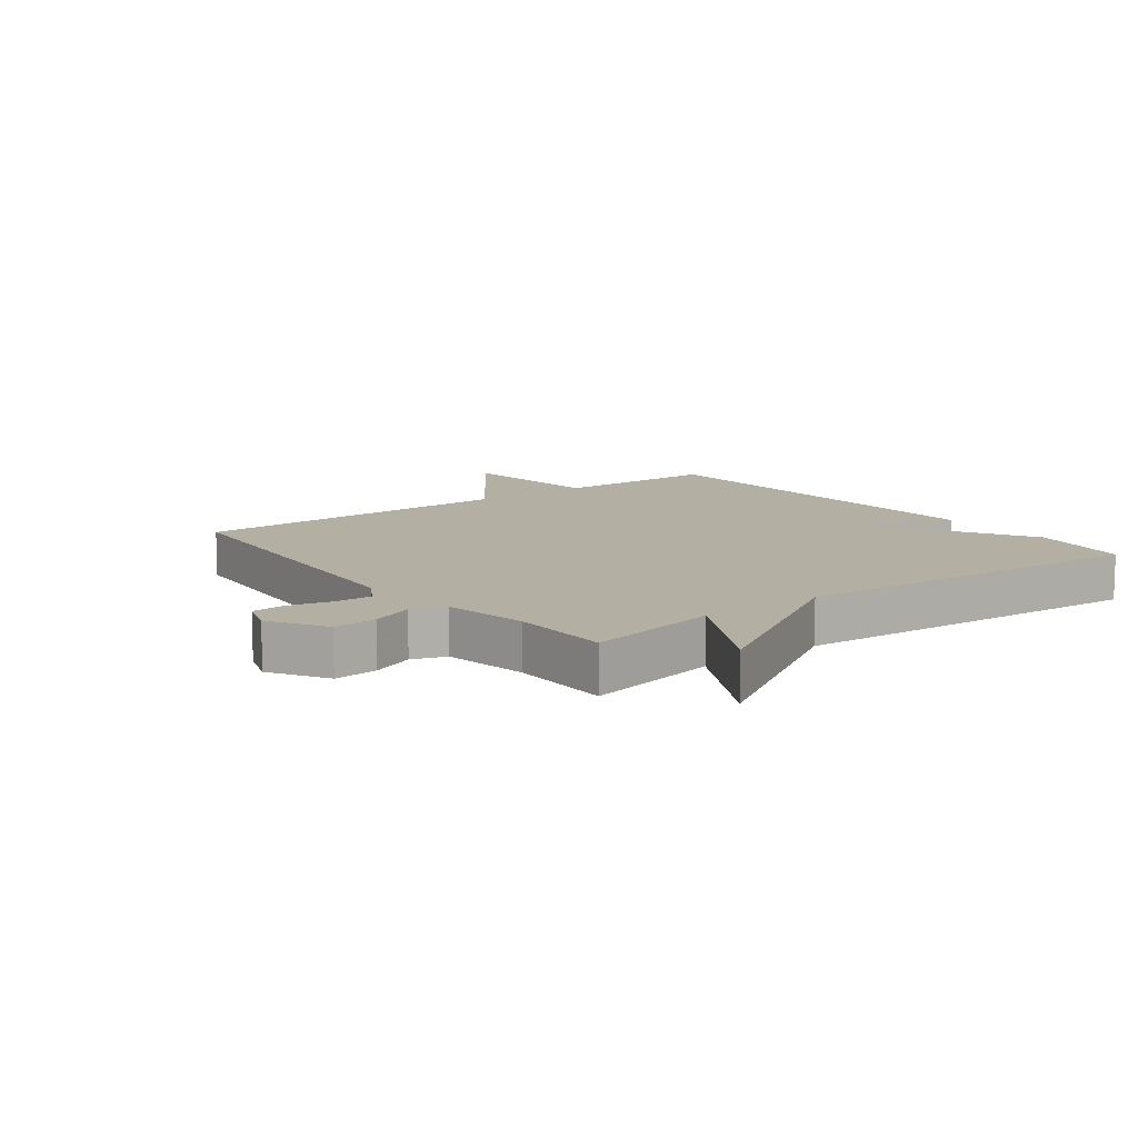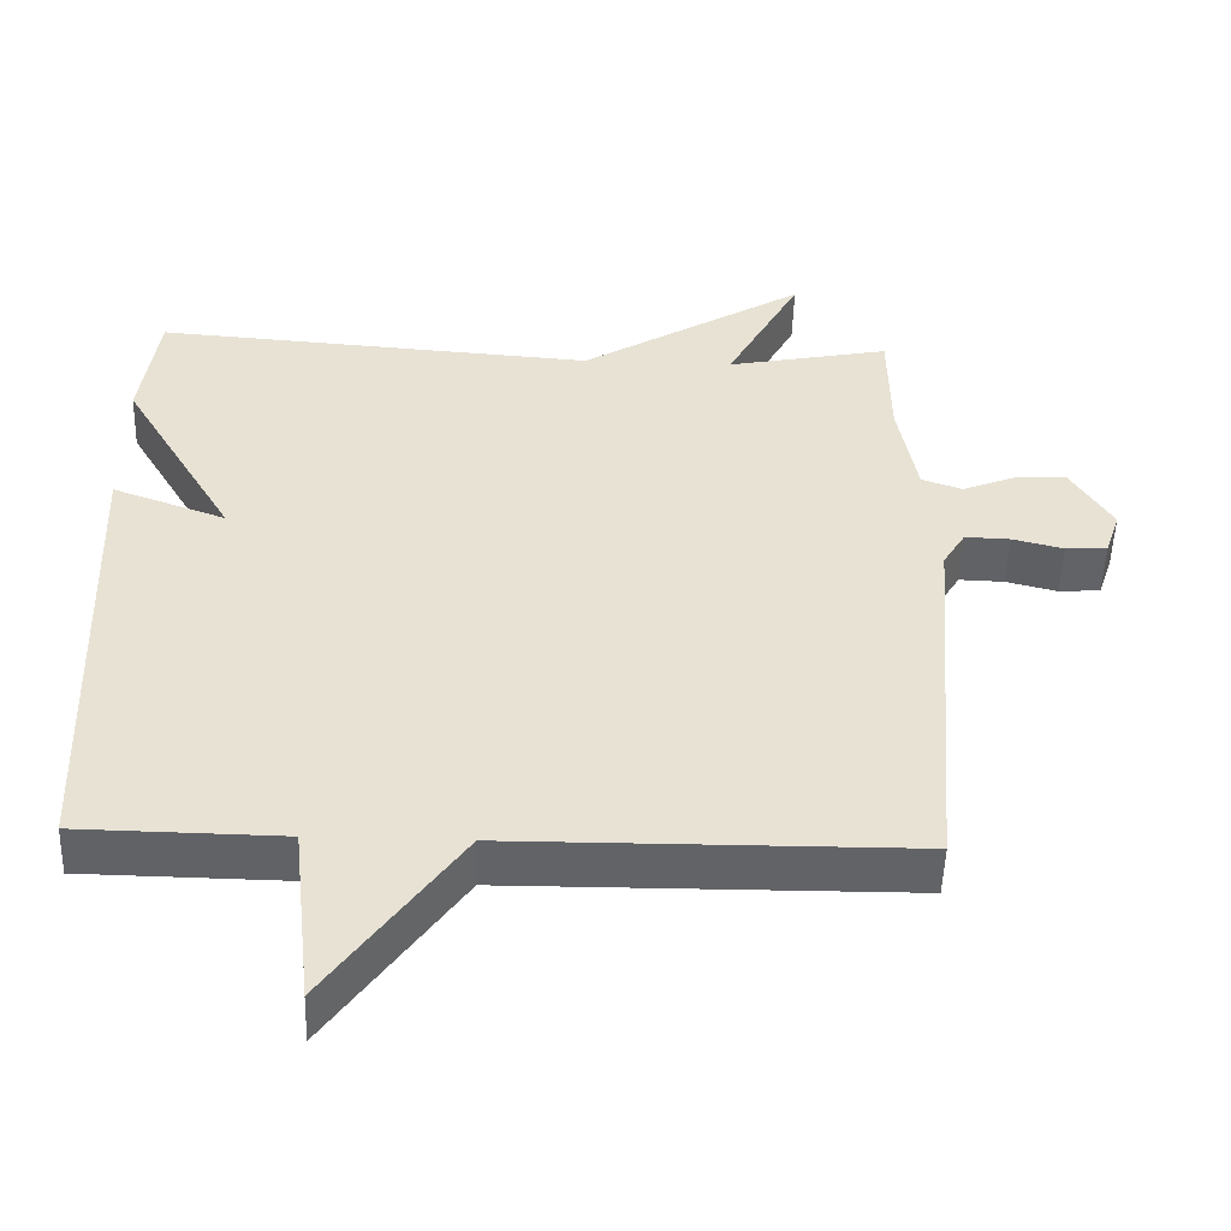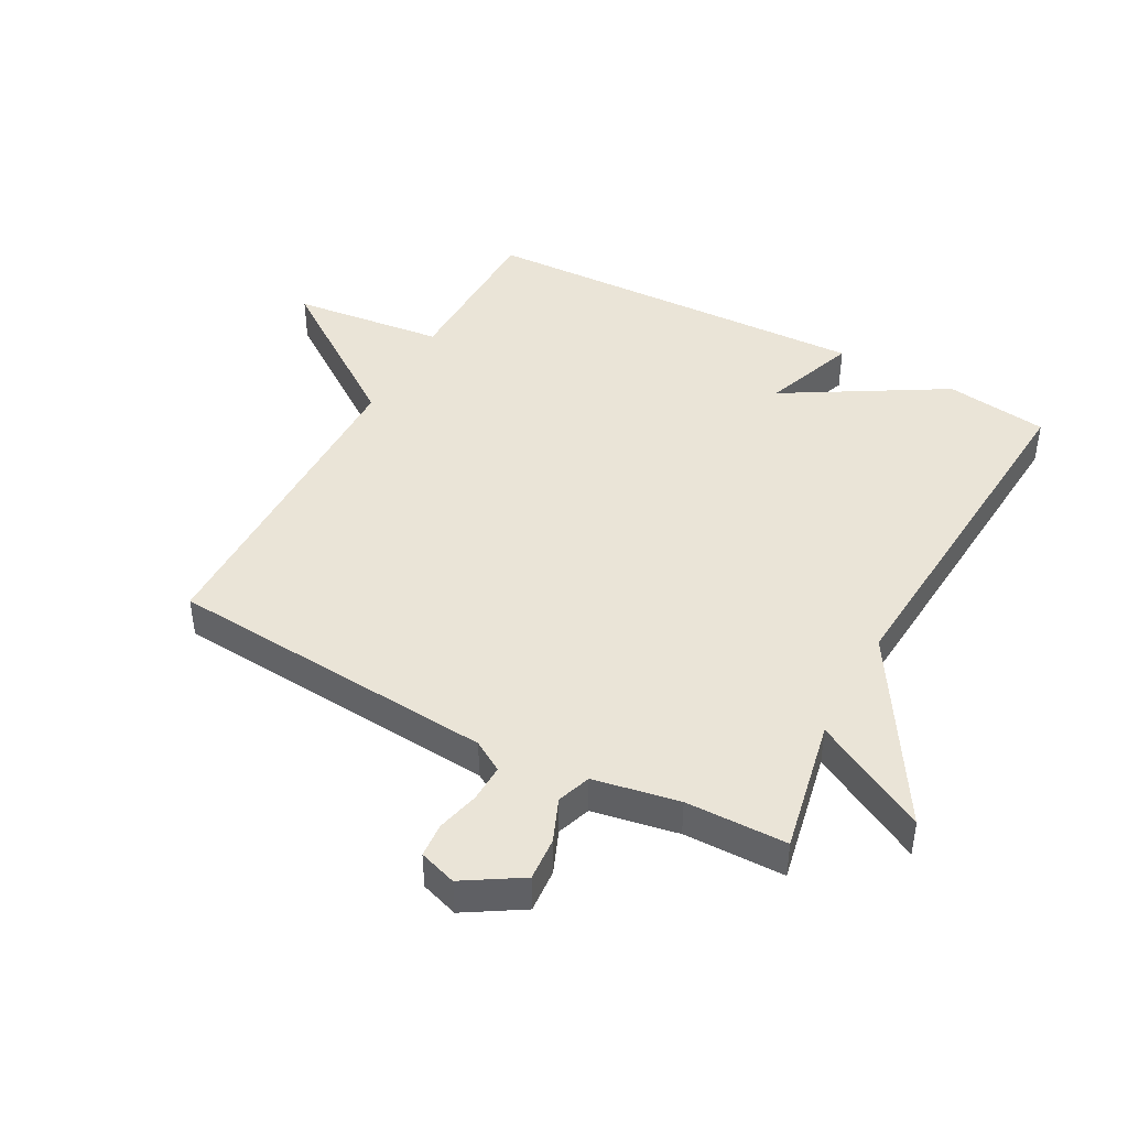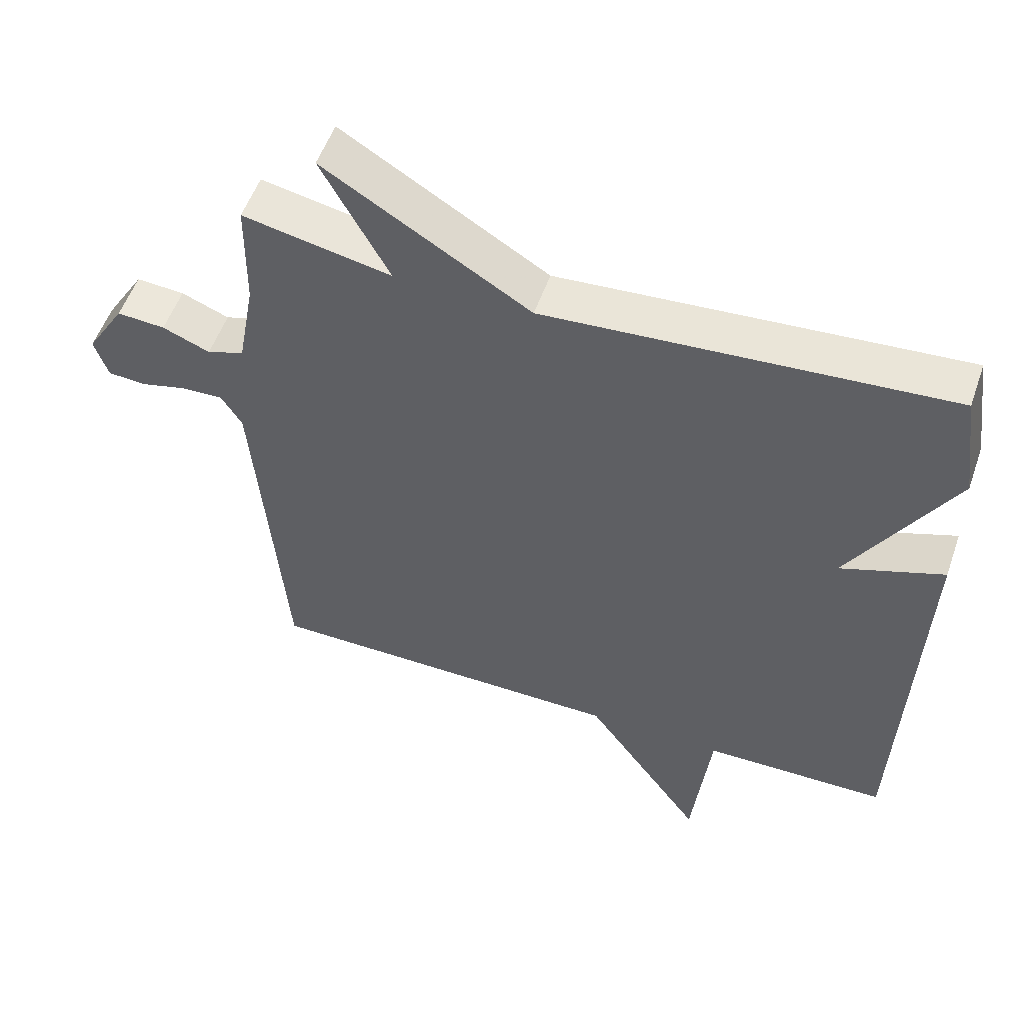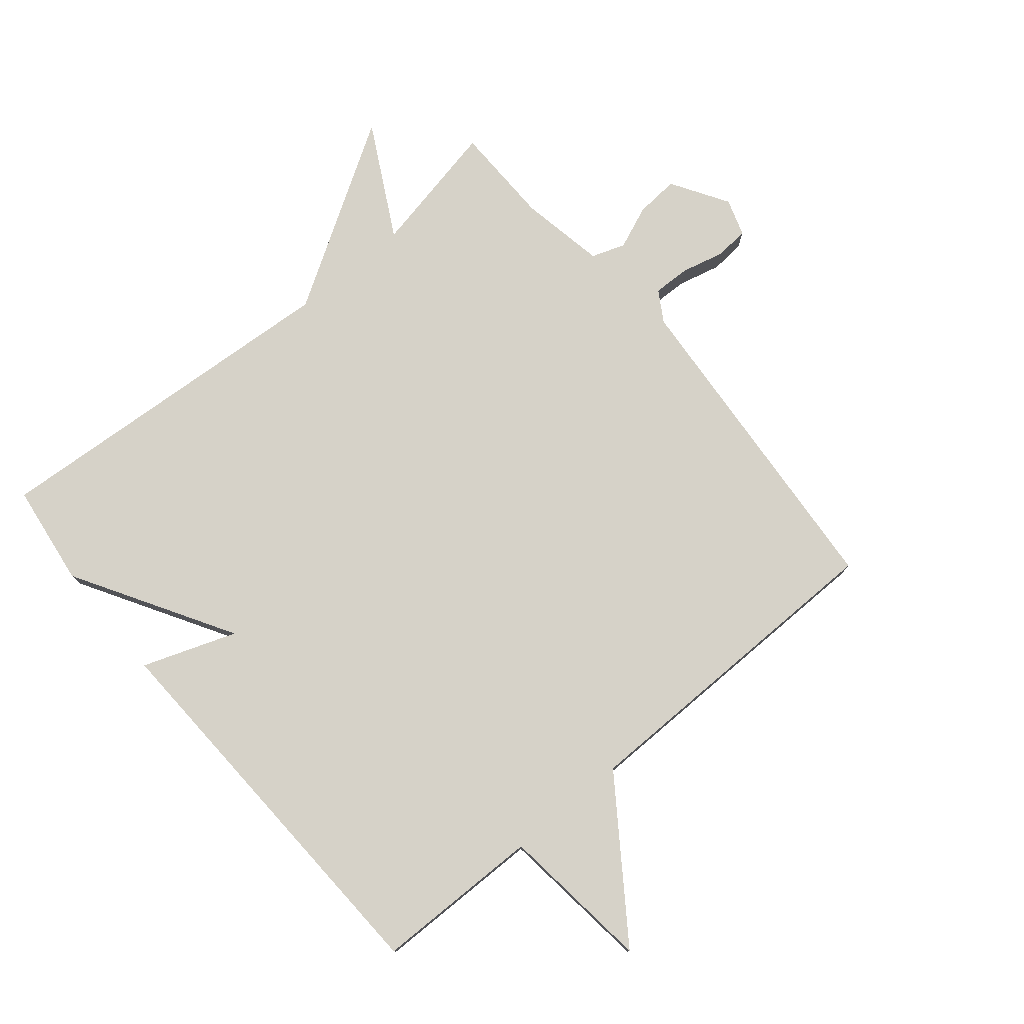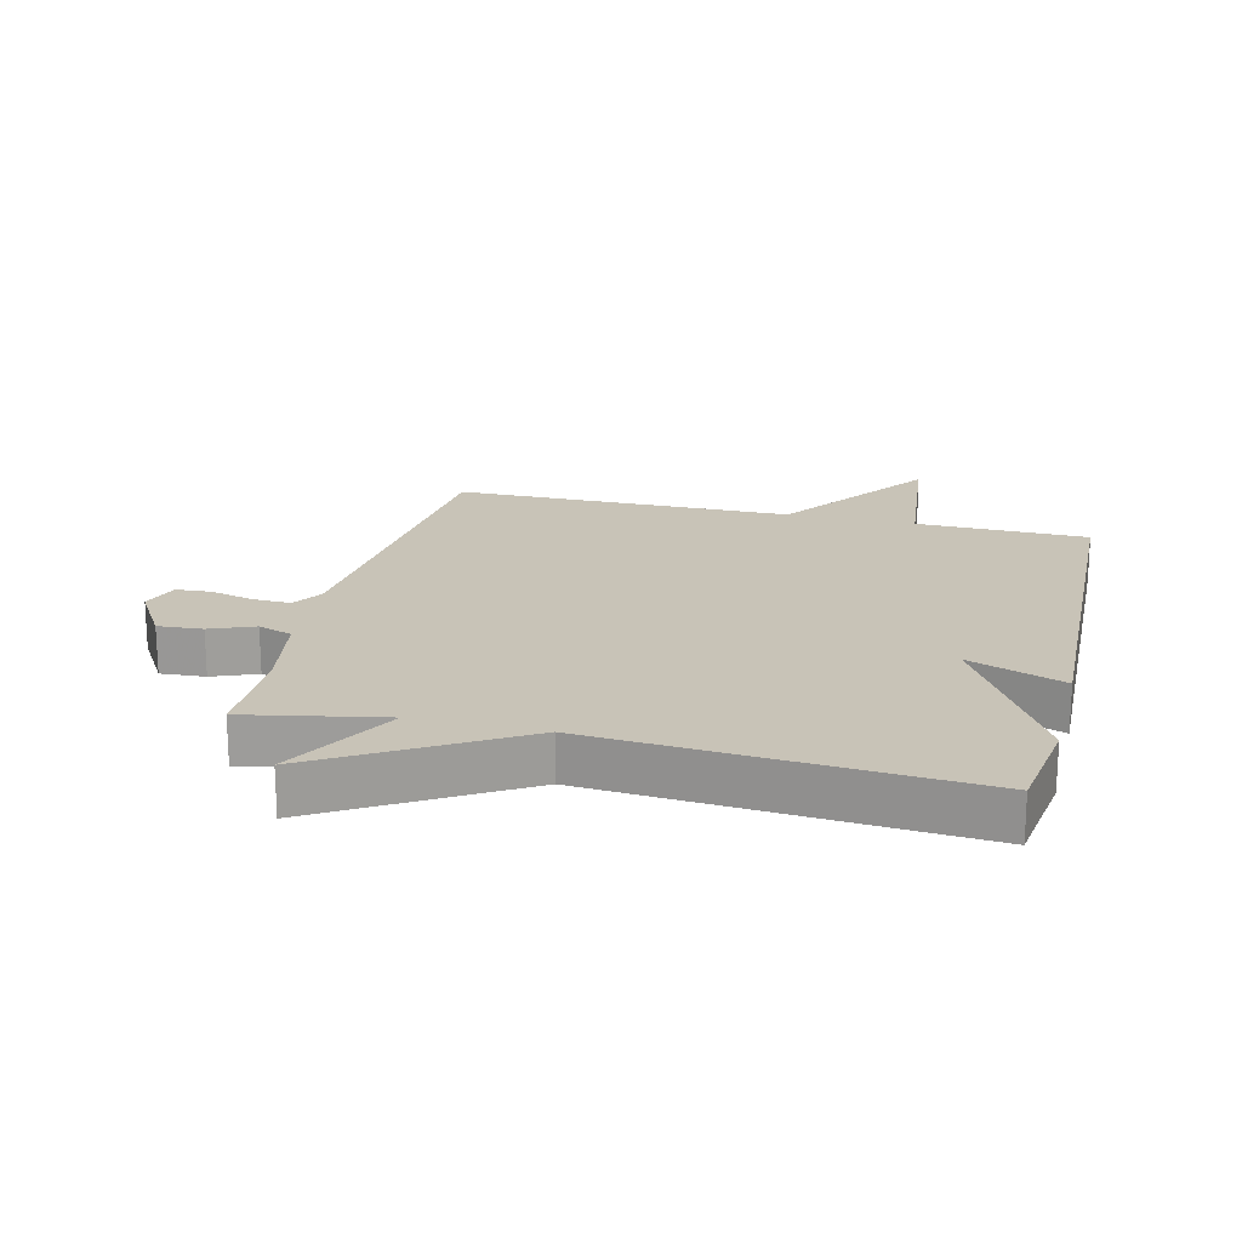
<metadata>
{"format":"obj","ext":"obj","renderer":"f3d","projection":"perspective","resolution":1024,"background":"white","views":[{"elev":11.1,"azim":-37.2,"up":"+Y"},{"elev":-50.8,"azim":178.2,"up":"+Z"},{"elev":43.9,"azim":-61.7,"up":"+Y"},{"elev":53.9,"azim":19.1,"up":"+Z"},{"elev":77.5,"azim":140.0,"up":"+Y"},{"elev":19.6,"azim":13.9,"up":"+Y"}]}
</metadata>
<code>
v -0.5 0.07 0.5
v -0.284 0.07 0.457
v -0.382 0.07 0.639
v -0.084 0.07 0.457
v 0.5 0.07 0.5
v 0.523 0.07 0.335
v 0.373 0.07 0.08
v 0.523 0.07 0.135
v 0.5 0.07 -0.5
v 0.231 0.07 -0.504
v 0.204 0.07 -0.748
v 0.031 0.07 -0.504
v -0.5 0.07 -0.5
v -0.543 0.07 0.03
v -0.573 0.07 0.079
v -0.633 0.07 0.077
v -0.701 0.07 0.06
v -0.756 0.07 0.064
v -0.776 0.07 0.124
v -0.72 0.07 0.215
v -0.65 0.07 0.21
v -0.581 0.07 0.182
v -0.527 0.07 0.201
v -0.502 0.07 0.338
v -0.5 0 0.5
v -0.284 0 0.457
v -0.382 0 0.639
v -0.084 0 0.457
v 0.5 0 0.5
v 0.523 0 0.335
v 0.373 0 0.08
v 0.523 0 0.135
v 0.5 0 -0.5
v 0.231 0 -0.504
v 0.204 0 -0.748
v 0.031 0 -0.504
v -0.5 0 -0.5
v -0.543 0 0.03
v -0.573 0 0.079
v -0.633 0 0.077
v -0.701 0 0.06
v -0.756 0 0.064
v -0.776 0 0.124
v -0.72 0 0.215
v -0.65 0 0.21
v -0.581 0 0.182
v -0.527 0 0.201
v -0.502 0 0.338
f 20 21 22
f 19 20 22
f 18 19 22
f 17 18 22
f 16 17 22
f 15 16 22 23
f 14 15 23
f 14 23 24
f 13 14 24
f 12 13 24
f 24 1 2
f 12 24 2
f 11 12 2
f 10 11 2
f 7 8 9 10
f 4 5 6 7
f 2 3 4 7
f 2 7 10
f 46 45 44
f 46 44 43
f 46 43 42
f 46 42 41
f 46 41 40
f 47 46 40 39
f 47 39 38
f 48 47 38
f 48 38 37
f 48 37 36
f 26 25 48
f 26 48 36
f 26 36 35
f 26 35 34
f 34 33 32 31
f 31 30 29 28
f 31 28 27 26
f 34 31 26
f 1 25 26 2
f 2 26 27 3
f 3 27 28 4
f 4 28 29 5
f 5 29 30 6
f 6 30 31 7
f 7 31 32 8
f 8 32 33 9
f 9 33 34 10
f 10 34 35 11
f 11 35 36 12
f 12 36 37 13
f 13 37 38 14
f 14 38 39 15
f 15 39 40 16
f 16 40 41 17
f 17 41 42 18
f 18 42 43 19
f 19 43 44 20
f 20 44 45 21
f 21 45 46 22
f 22 46 47 23
f 23 47 48 24
f 24 48 25 1

</code>
